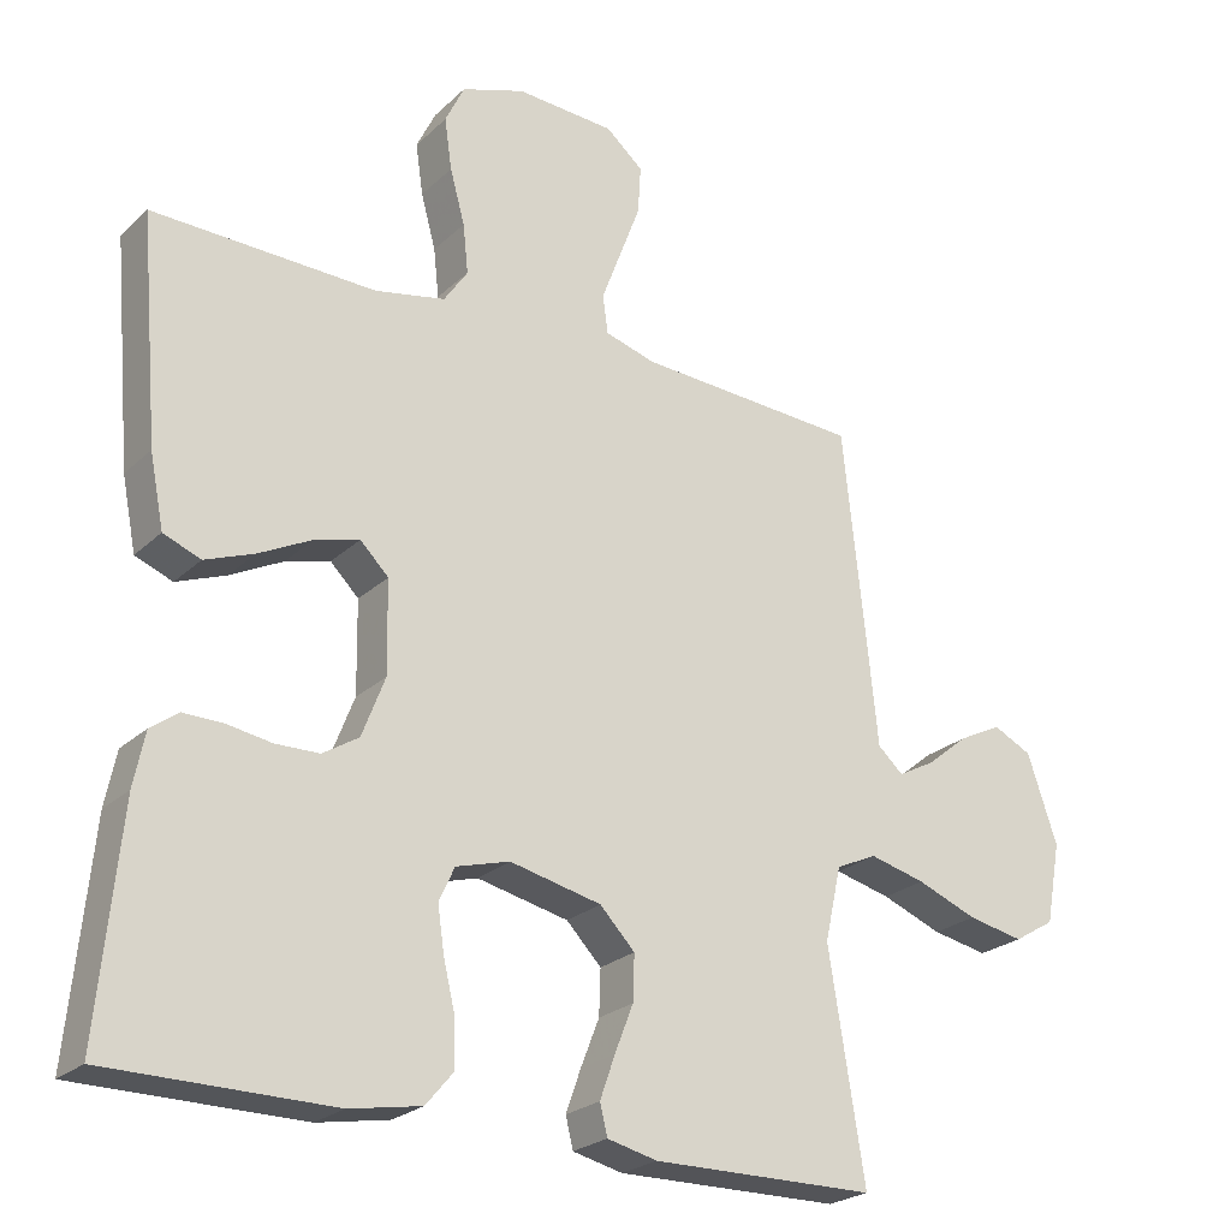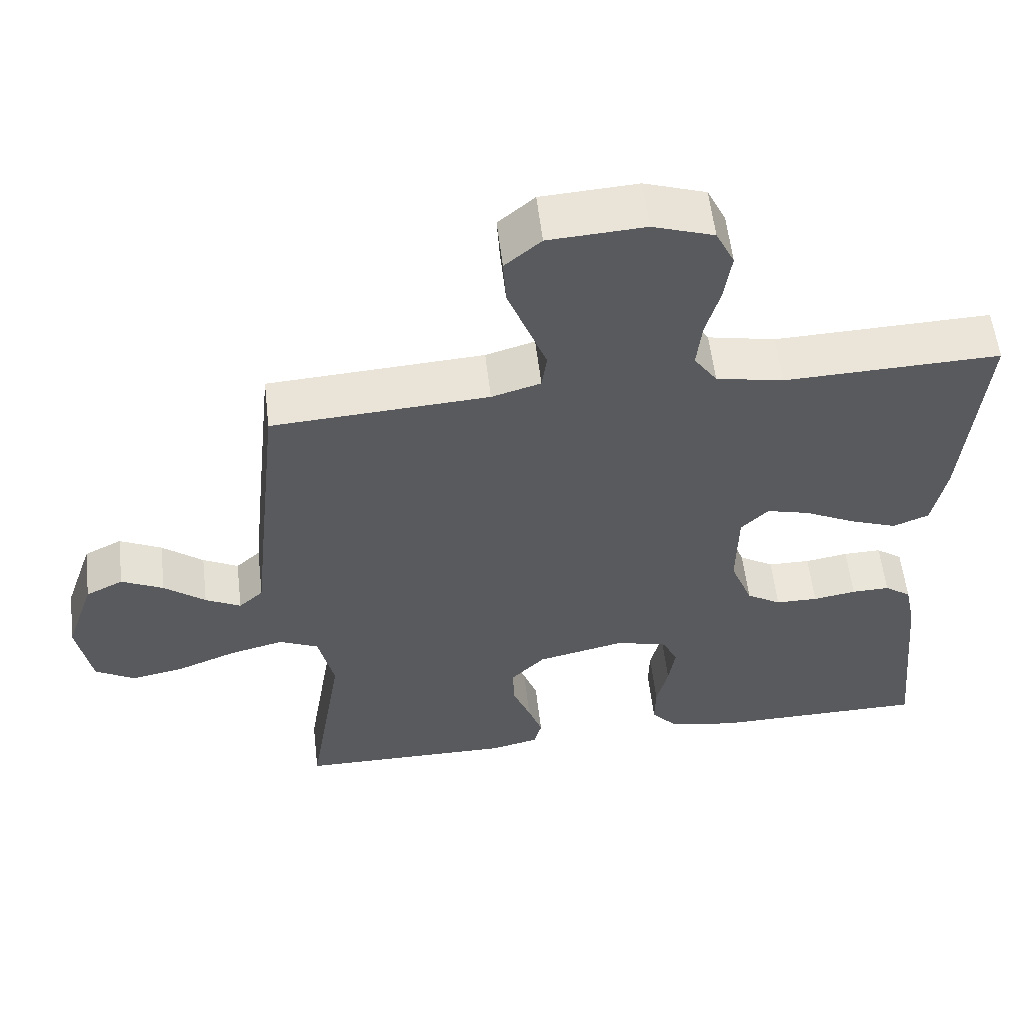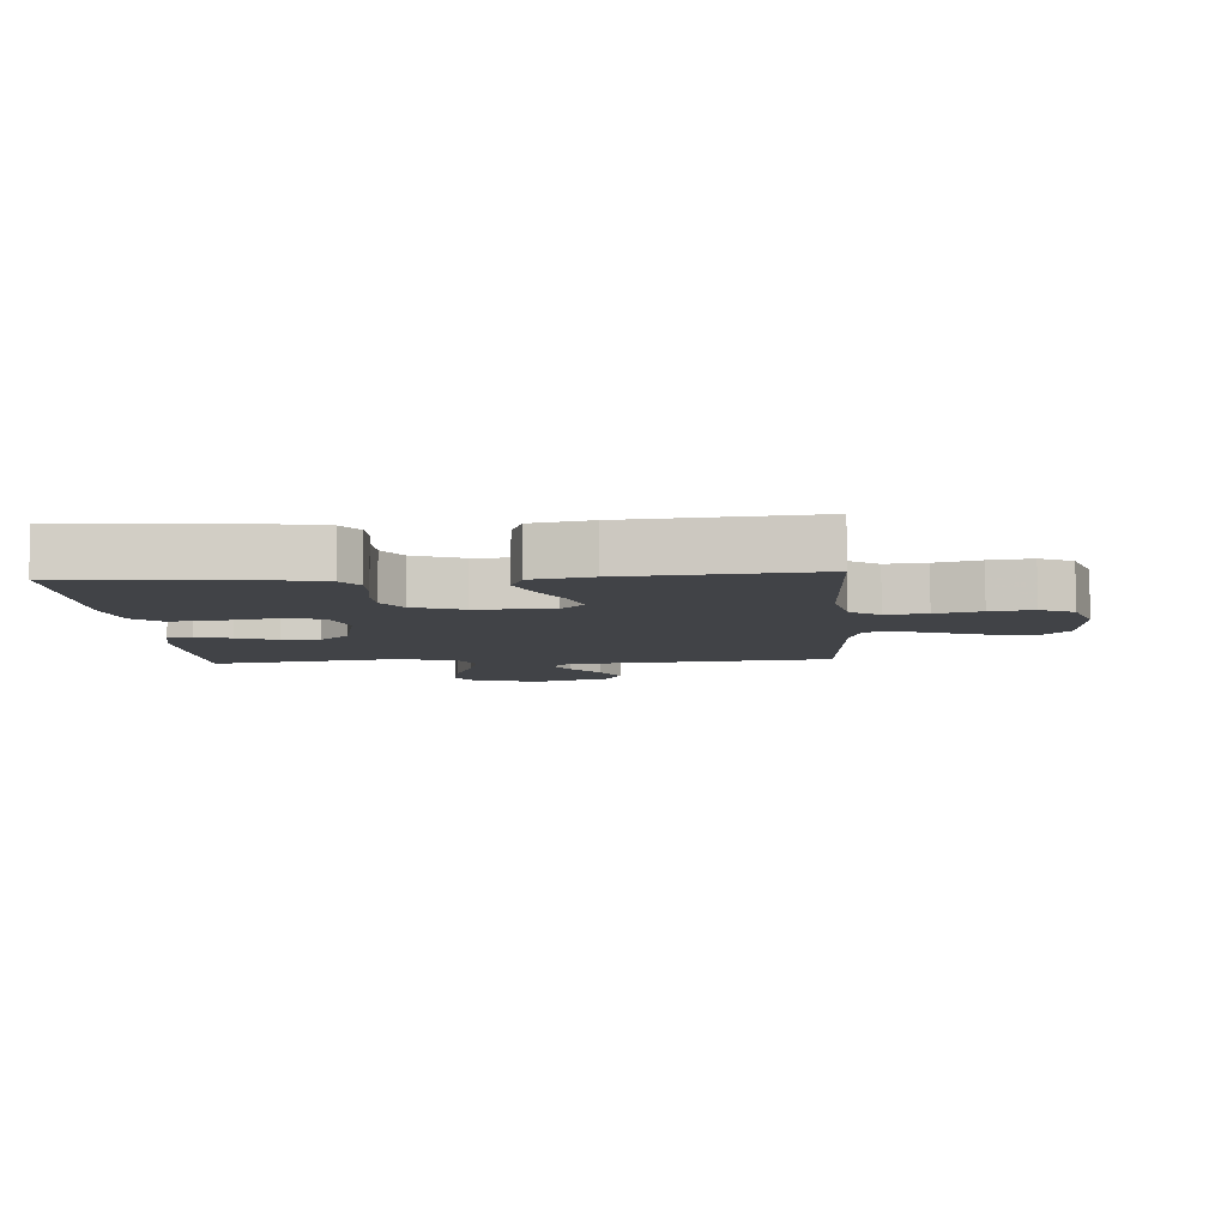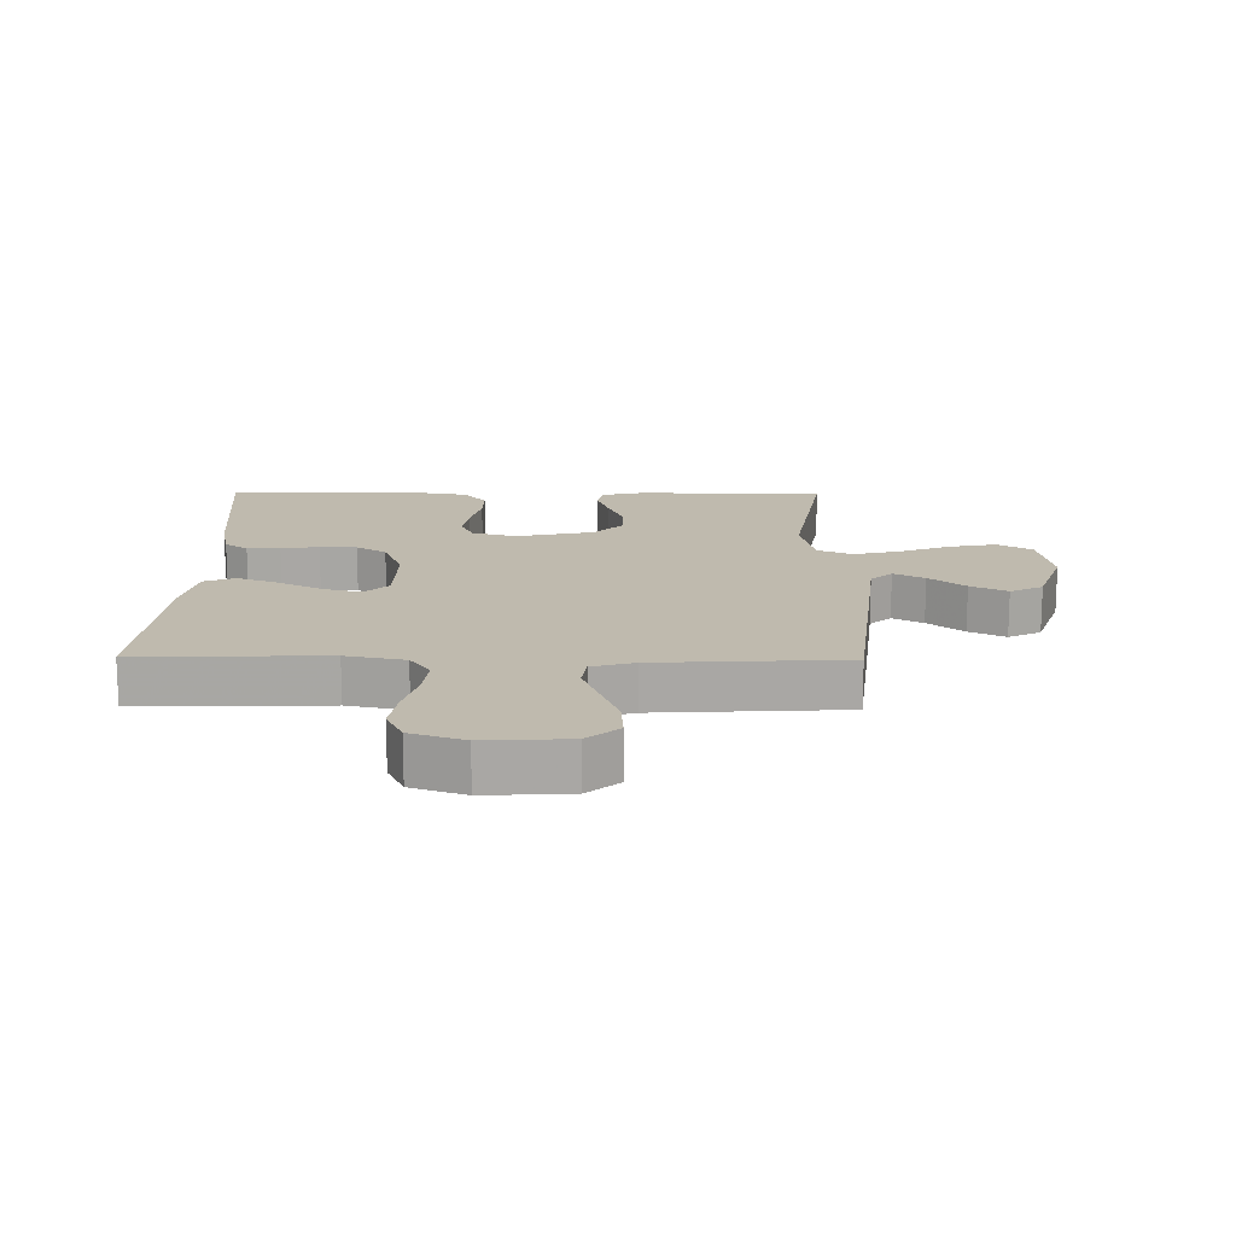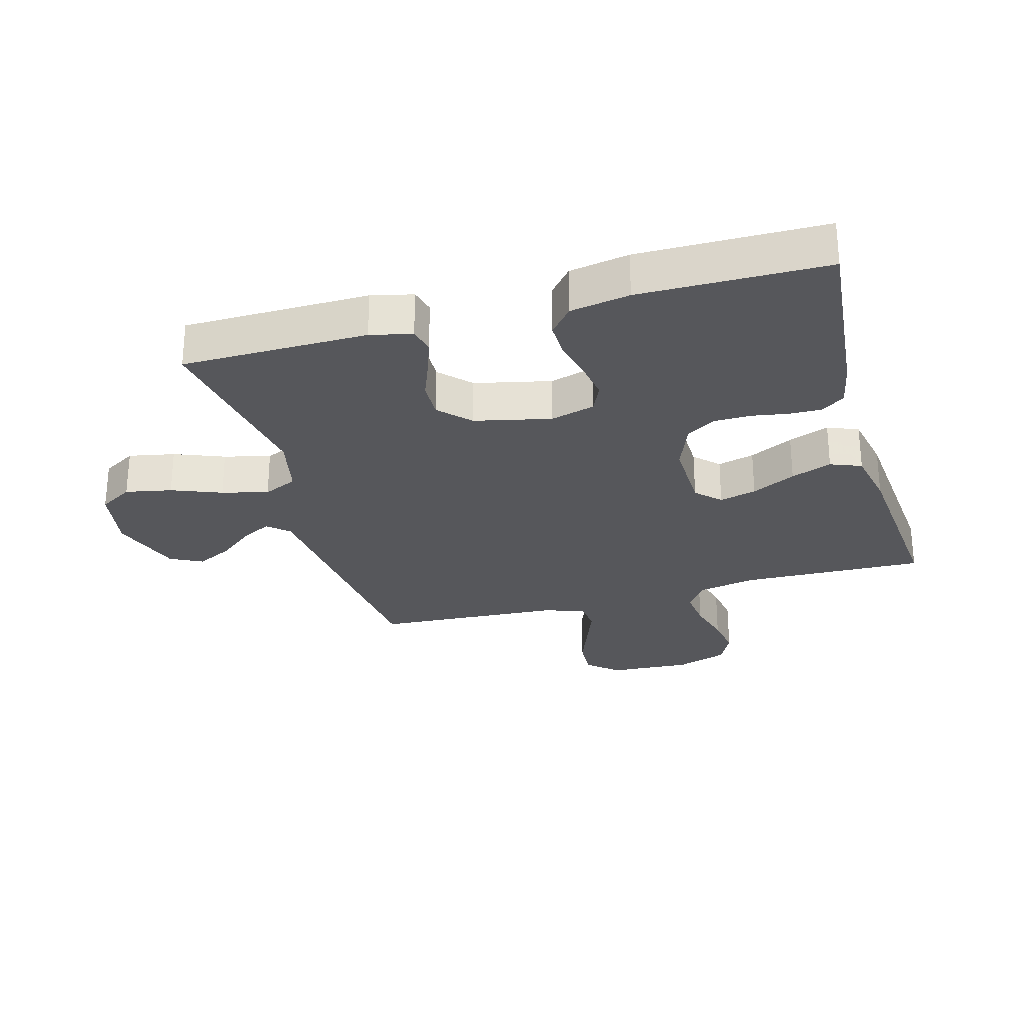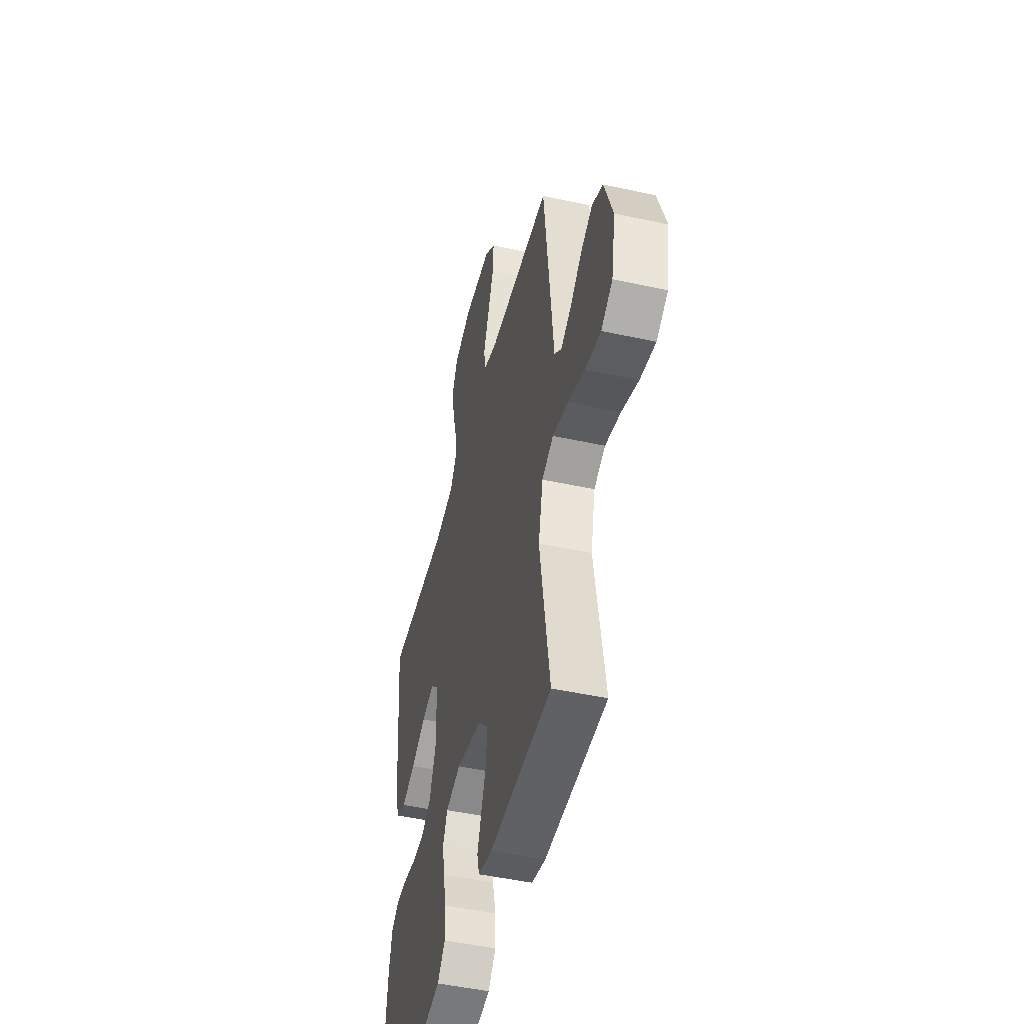
<metadata>
{"format":"obj","ext":"obj","renderer":"f3d","projection":"perspective","resolution":1024,"background":"white","views":[{"elev":-24.0,"azim":-34.0,"up":"+Z"},{"elev":57.3,"azim":173.3,"up":"+Z"},{"elev":-7.1,"azim":-86.0,"up":"+Y"},{"elev":15.6,"azim":0.8,"up":"+Y"},{"elev":-27.3,"azim":-164.3,"up":"+Y"},{"elev":-47.7,"azim":76.1,"up":"+Z"}]}
</metadata>
<code>
v -0.5 0.07 0.5
v -0.2 0.07 0.491
v -0.106 0.07 0.51
v -0.074 0.07 0.557
v -0.081 0.07 0.623
v -0.101 0.07 0.696
v -0.111 0.07 0.765
v -0.085 0.07 0.819
v 0 0.07 0.848
v 0.133 0.07 0.84
v 0.183 0.07 0.797
v 0.179 0.07 0.732
v 0.151 0.07 0.658
v 0.125 0.07 0.589
v 0.132 0.07 0.538
v 0.2 0.07 0.518
v 0.5 0.07 0.5
v 0.532 0.07 0.2
v 0.545 0.07 0.074
v 0.579 0.07 0.043
v 0.628 0.07 0.069
v 0.685 0.07 0.115
v 0.743 0.07 0.144
v 0.795 0.07 0.118
v 0.835 0.07 0
v 0.815 0.07 -0.109
v 0.76 0.07 -0.142
v 0.685 0.07 -0.127
v 0.604 0.07 -0.095
v 0.529 0.07 -0.076
v 0.474 0.07 -0.101
v 0.452 0.07 -0.2
v 0.5 0.07 -0.5
v 0.2 0.07 -0.503
v 0.133 0.07 -0.487
v 0.123 0.07 -0.446
v 0.143 0.07 -0.389
v 0.168 0.07 -0.325
v 0.17 0.07 -0.264
v 0.123 0.07 -0.215
v 0 0.07 -0.187
v -0.072 0.07 -0.207
v -0.093 0.07 -0.253
v -0.084 0.07 -0.314
v -0.068 0.07 -0.381
v -0.067 0.07 -0.441
v -0.104 0.07 -0.485
v -0.2 0.07 -0.502
v -0.5 0.07 -0.5
v -0.471 0.07 -0.2
v -0.456 0.07 -0.127
v -0.419 0.07 -0.1
v -0.366 0.07 -0.101
v -0.306 0.07 -0.111
v -0.247 0.07 -0.11
v -0.199 0.07 -0.08
v -0.168 0.07 0
v -0.17 0.07 0.123
v -0.208 0.07 0.161
v -0.268 0.07 0.145
v -0.339 0.07 0.109
v -0.405 0.07 0.084
v -0.455 0.07 0.104
v -0.474 0.07 0.2
v -0.5 0 0.5
v -0.2 0 0.491
v -0.106 0 0.51
v -0.074 0 0.557
v -0.081 0 0.623
v -0.101 0 0.696
v -0.111 0 0.765
v -0.085 0 0.819
v 0 0 0.848
v 0.133 0 0.84
v 0.183 0 0.797
v 0.179 0 0.732
v 0.151 0 0.658
v 0.125 0 0.589
v 0.132 0 0.538
v 0.2 0 0.518
v 0.5 0 0.5
v 0.532 0 0.2
v 0.545 0 0.074
v 0.579 0 0.043
v 0.628 0 0.069
v 0.685 0 0.115
v 0.743 0 0.144
v 0.795 0 0.118
v 0.835 0 0
v 0.815 0 -0.109
v 0.76 0 -0.142
v 0.685 0 -0.127
v 0.604 0 -0.095
v 0.529 0 -0.076
v 0.474 0 -0.101
v 0.452 0 -0.2
v 0.5 0 -0.5
v 0.2 0 -0.503
v 0.133 0 -0.487
v 0.123 0 -0.446
v 0.143 0 -0.389
v 0.168 0 -0.325
v 0.17 0 -0.264
v 0.123 0 -0.215
v 0 0 -0.187
v -0.072 0 -0.207
v -0.093 0 -0.253
v -0.084 0 -0.314
v -0.068 0 -0.381
v -0.067 0 -0.441
v -0.104 0 -0.485
v -0.2 0 -0.502
v -0.5 0 -0.5
v -0.471 0 -0.2
v -0.456 0 -0.127
v -0.419 0 -0.1
v -0.366 0 -0.101
v -0.306 0 -0.111
v -0.247 0 -0.11
v -0.199 0 -0.08
v -0.168 0 0
v -0.17 0 0.123
v -0.208 0 0.161
v -0.268 0 0.145
v -0.339 0 0.109
v -0.405 0 0.084
v -0.455 0 0.104
v -0.474 0 0.2
f 63 64 1 2
f 60 61 62 63
f 59 60 63 2
f 58 59 2 3
f 57 58 3 4
f 51 52 53 54
f 51 54 55
f 50 51 55
f 49 50 55
f 48 49 55 56
f 44 45 46 47
f 43 44 47 48
f 35 36 37 38
f 33 34 35 38
f 32 33 38 39
f 31 32 39 40
f 26 27 28 29
f 26 29 30
f 25 26 30
f 24 25 30
f 21 22 23 24
f 20 21 24 30
f 19 20 30 31
f 16 17 18 19
f 15 16 19 31
f 10 11 12 13
f 10 13 14
f 9 10 14
f 8 9 14 15
f 5 6 7 8
f 4 5 8 15
f 43 48 56 57
f 42 43 57 4
f 41 42 4 15
f 15 31 40 41
f 66 65 128 127
f 127 126 125 124
f 66 127 124 123
f 67 66 123 122
f 68 67 122 121
f 118 117 116 115
f 119 118 115
f 119 115 114
f 119 114 113
f 120 119 113 112
f 111 110 109 108
f 112 111 108 107
f 102 101 100 99
f 102 99 98 97
f 103 102 97 96
f 104 103 96 95
f 93 92 91 90
f 94 93 90
f 94 90 89
f 94 89 88
f 88 87 86 85
f 94 88 85 84
f 95 94 84 83
f 83 82 81 80
f 95 83 80 79
f 77 76 75 74
f 78 77 74
f 78 74 73
f 79 78 73 72
f 72 71 70 69
f 79 72 69 68
f 121 120 112 107
f 68 121 107 106
f 79 68 106 105
f 105 104 95 79
f 1 65 66 2
f 2 66 67 3
f 3 67 68 4
f 4 68 69 5
f 5 69 70 6
f 6 70 71 7
f 7 71 72 8
f 8 72 73 9
f 9 73 74 10
f 10 74 75 11
f 11 75 76 12
f 12 76 77 13
f 13 77 78 14
f 14 78 79 15
f 15 79 80 16
f 16 80 81 17
f 17 81 82 18
f 18 82 83 19
f 19 83 84 20
f 20 84 85 21
f 21 85 86 22
f 22 86 87 23
f 23 87 88 24
f 24 88 89 25
f 25 89 90 26
f 26 90 91 27
f 27 91 92 28
f 28 92 93 29
f 29 93 94 30
f 30 94 95 31
f 31 95 96 32
f 32 96 97 33
f 33 97 98 34
f 34 98 99 35
f 35 99 100 36
f 36 100 101 37
f 37 101 102 38
f 38 102 103 39
f 39 103 104 40
f 40 104 105 41
f 41 105 106 42
f 42 106 107 43
f 43 107 108 44
f 44 108 109 45
f 45 109 110 46
f 46 110 111 47
f 47 111 112 48
f 48 112 113 49
f 49 113 114 50
f 50 114 115 51
f 51 115 116 52
f 52 116 117 53
f 53 117 118 54
f 54 118 119 55
f 55 119 120 56
f 56 120 121 57
f 57 121 122 58
f 58 122 123 59
f 59 123 124 60
f 60 124 125 61
f 61 125 126 62
f 62 126 127 63
f 63 127 128 64
f 64 128 65 1

</code>
